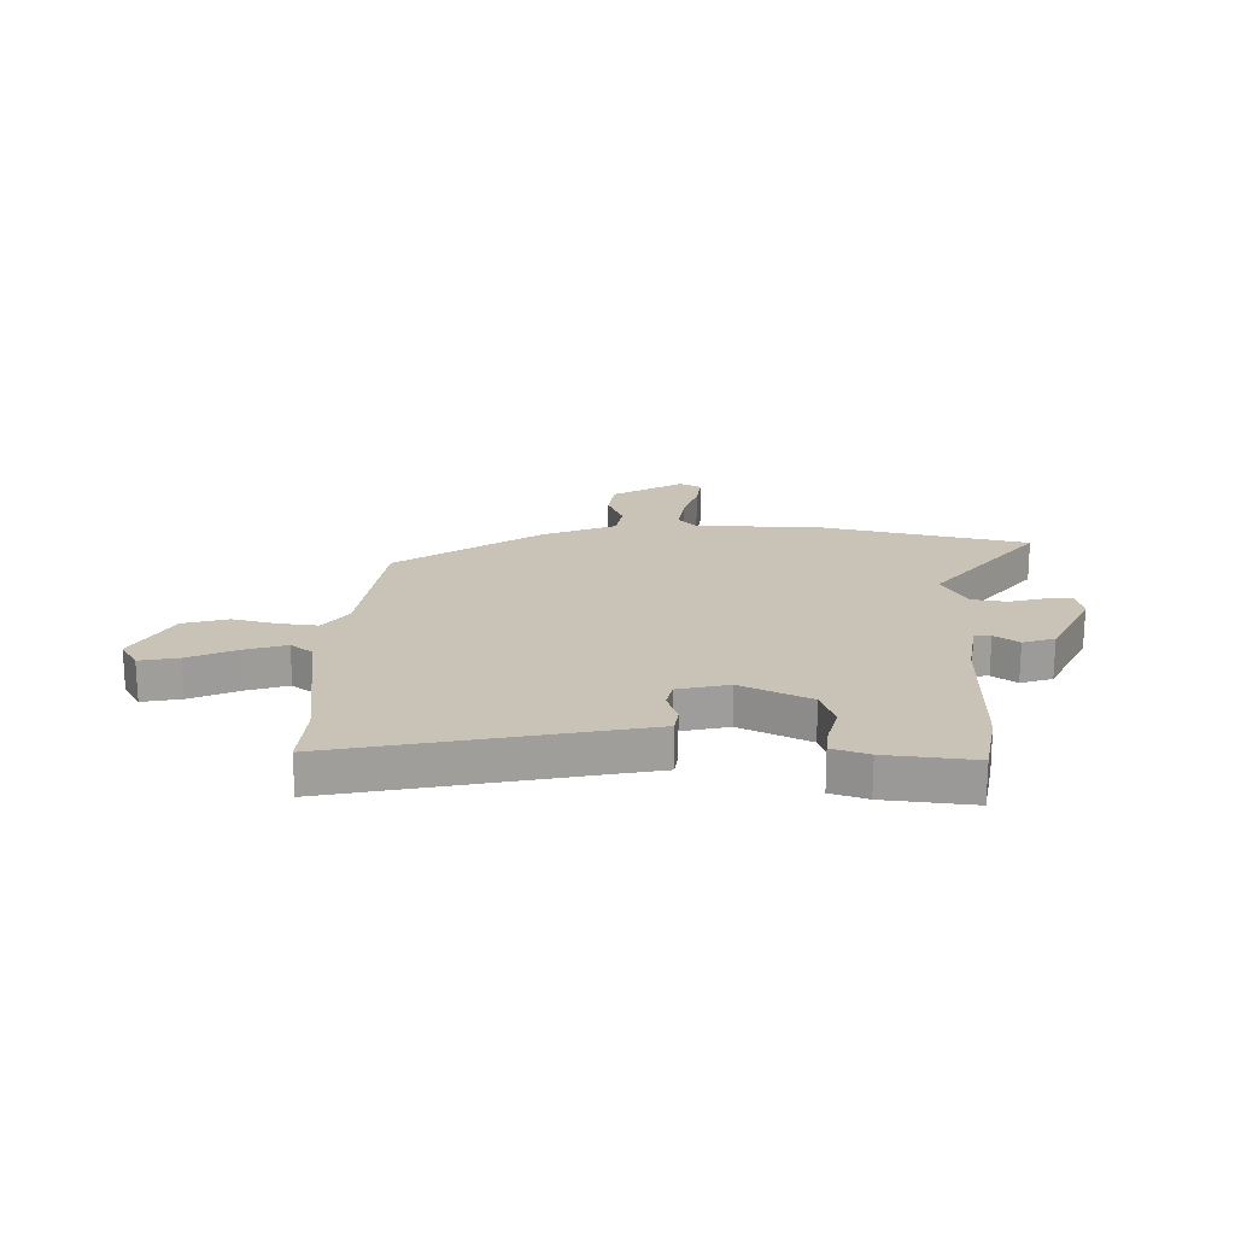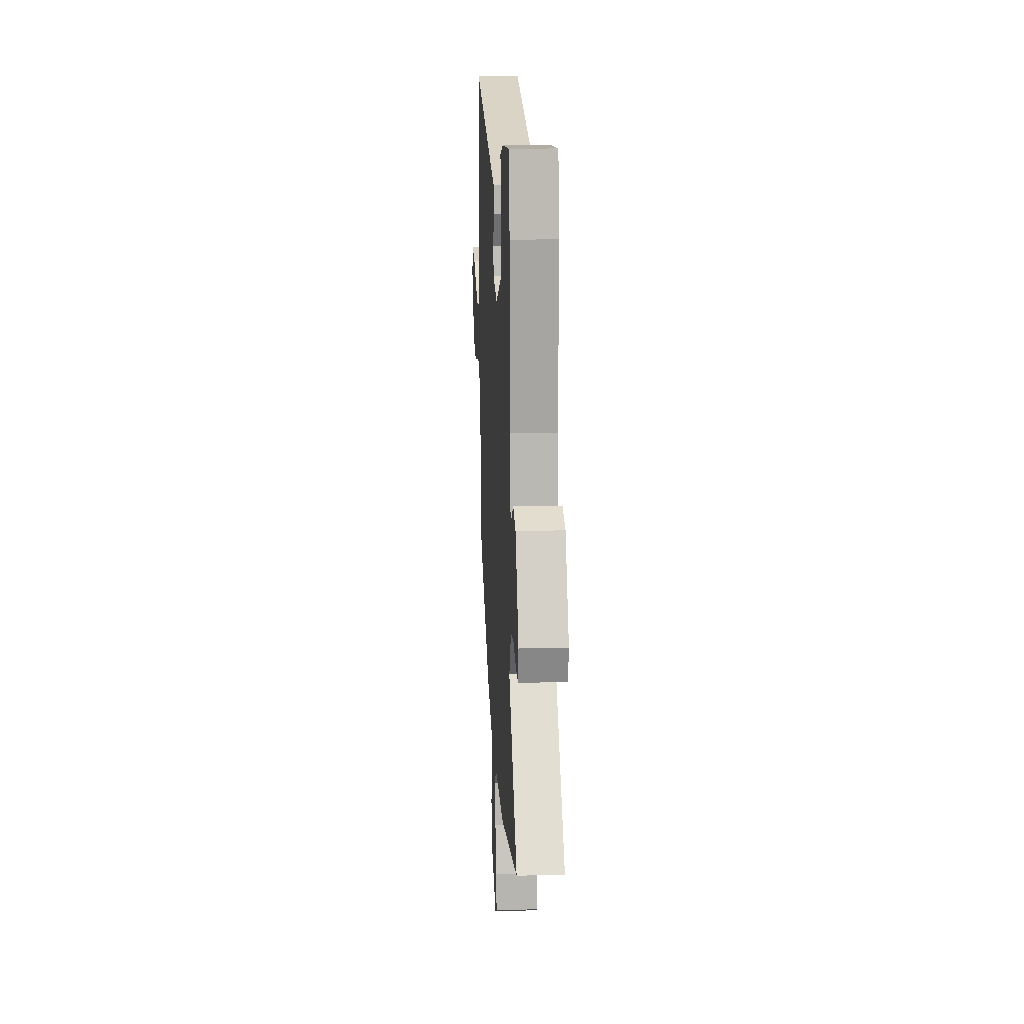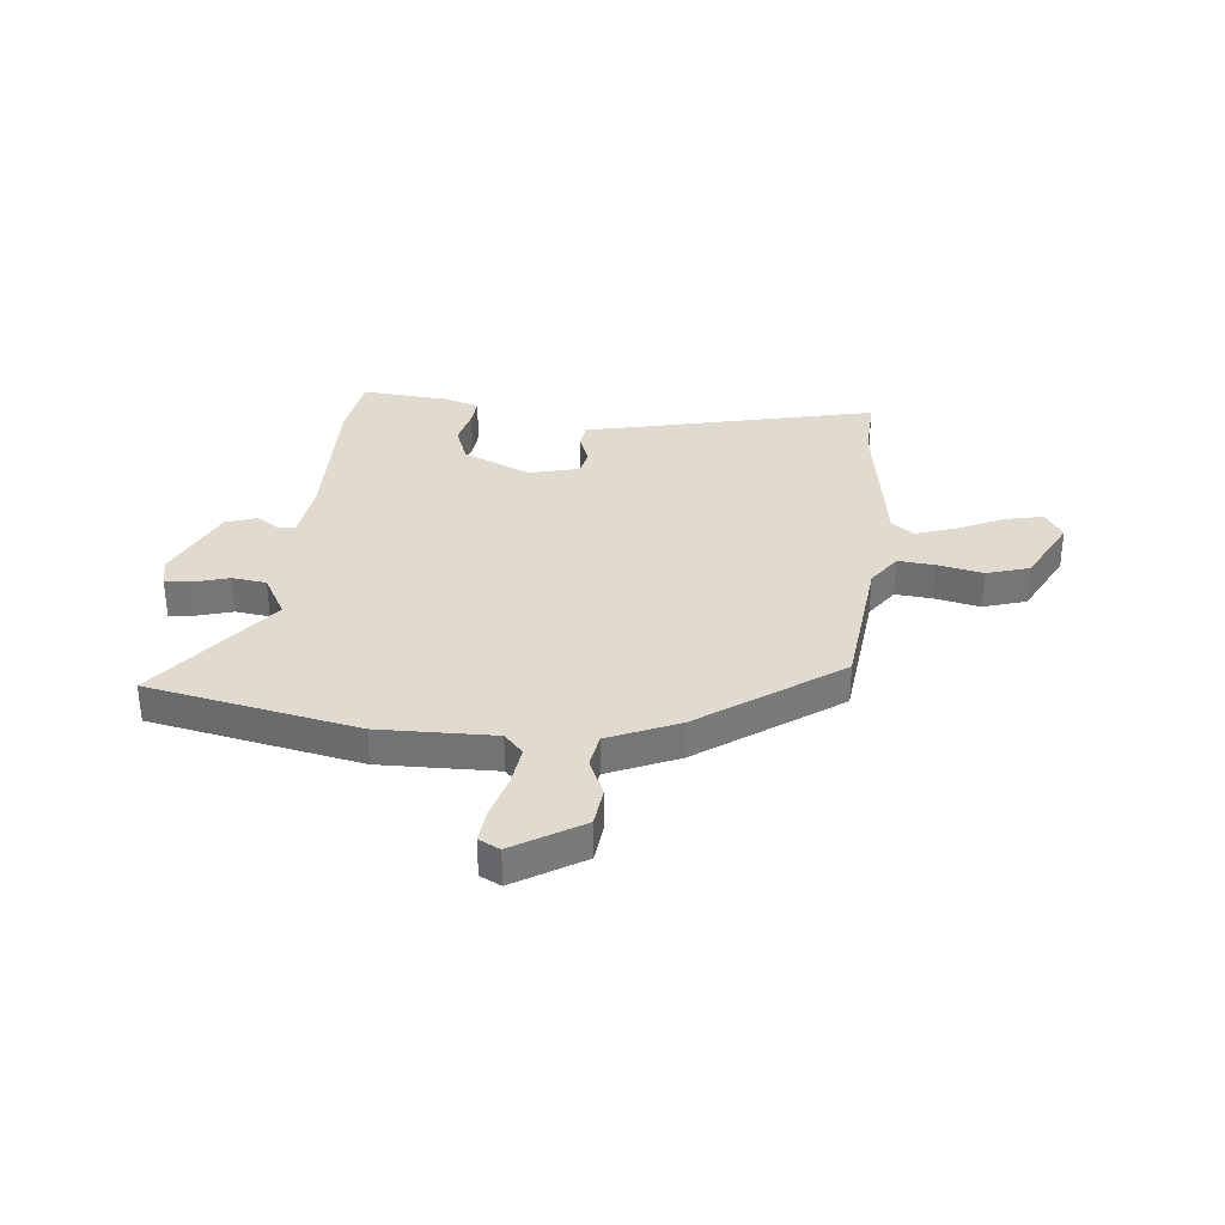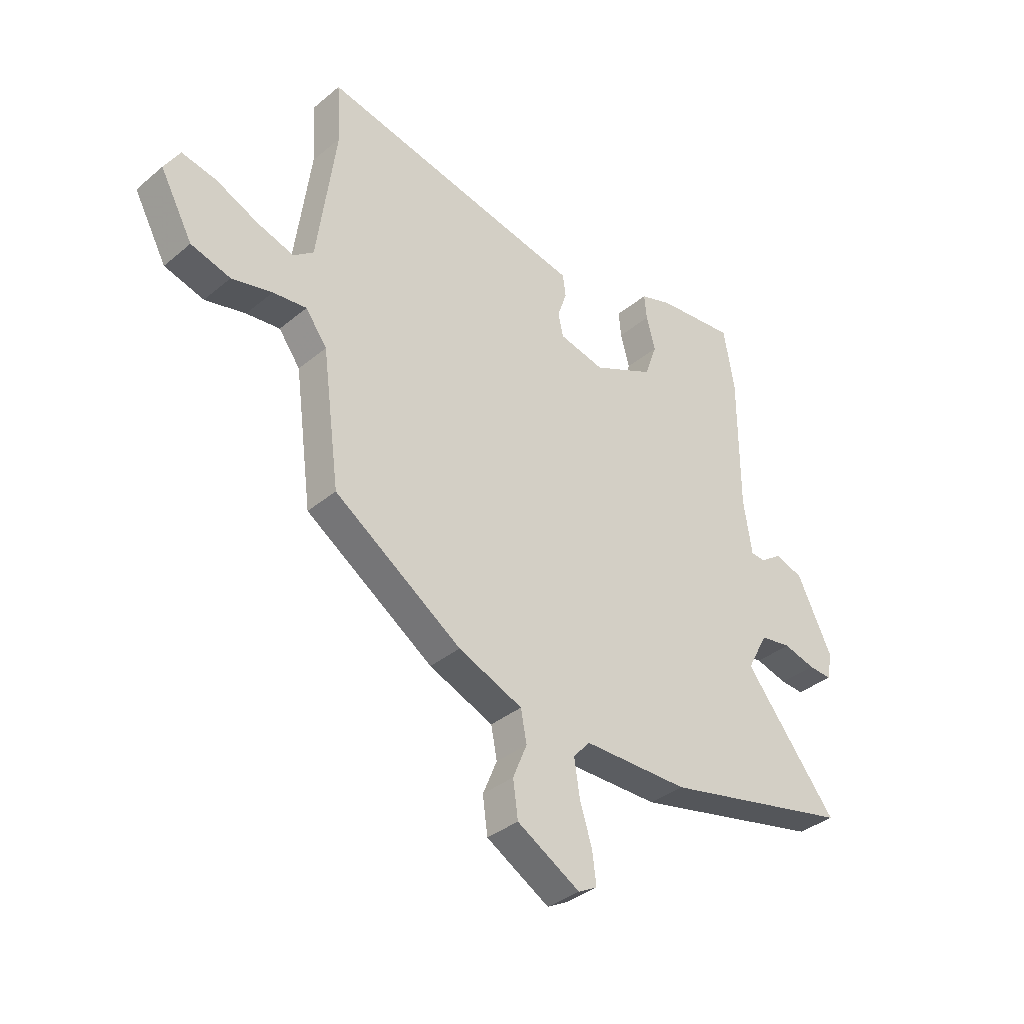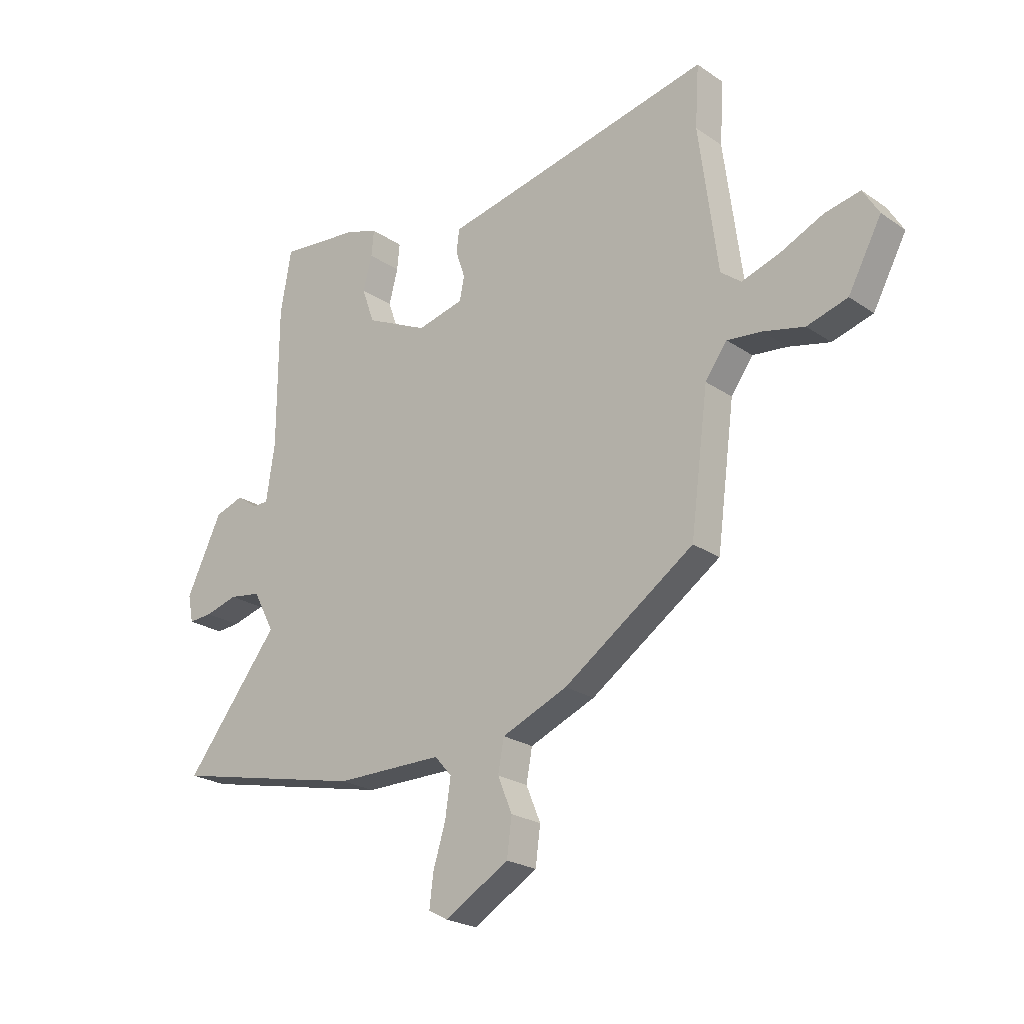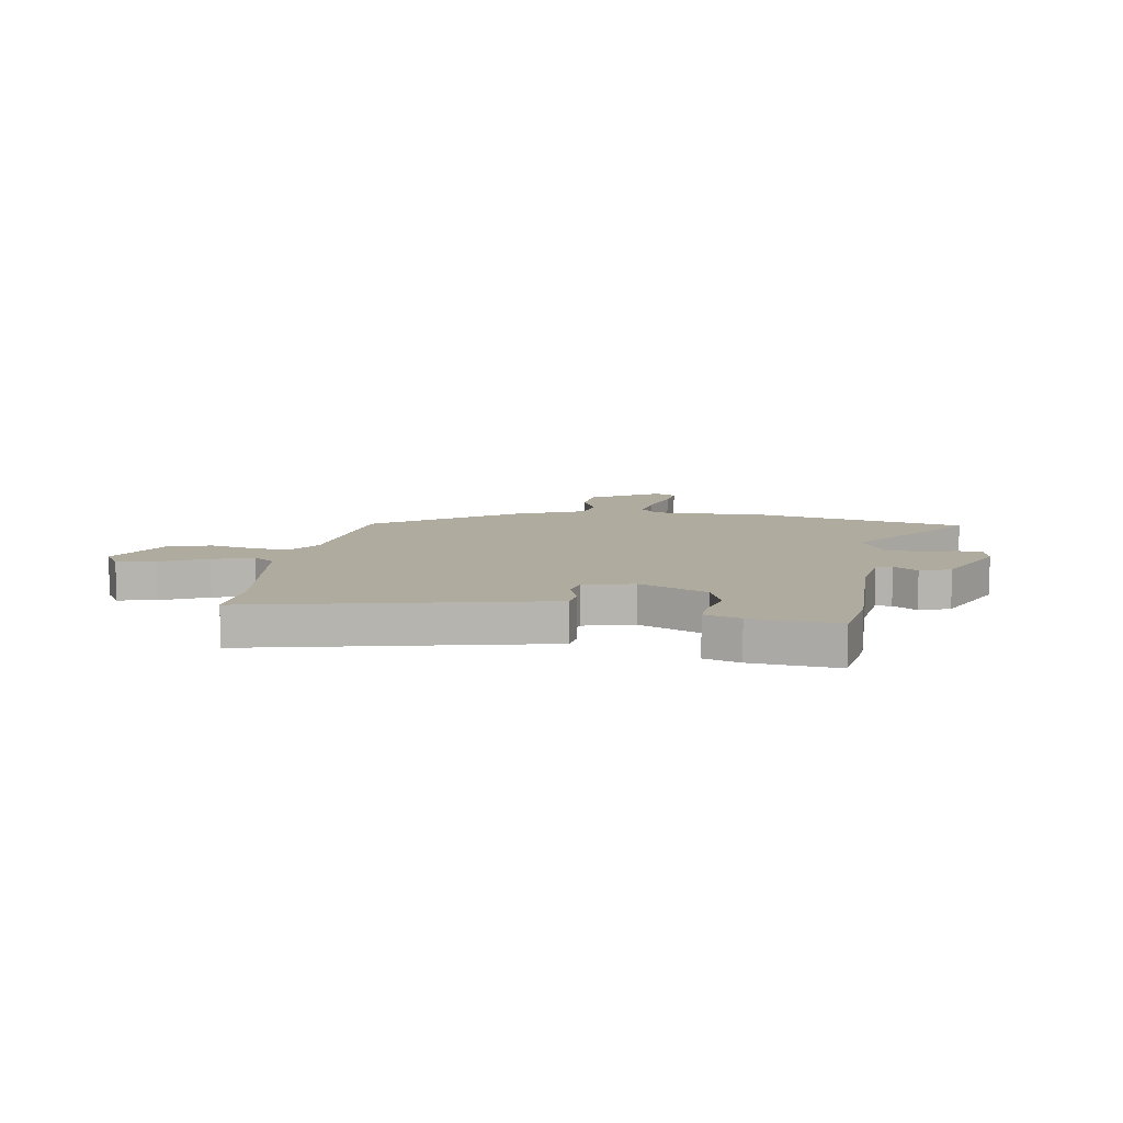
<metadata>
{"format":"obj","ext":"obj","renderer":"f3d","projection":"perspective","resolution":1024,"background":"white","views":[{"elev":19.5,"azim":1.3,"up":"+Y"},{"elev":16.6,"azim":86.8,"up":"+Z"},{"elev":33.5,"azim":-175.5,"up":"+Y"},{"elev":-36.2,"azim":-42.8,"up":"+Z"},{"elev":-23.2,"azim":-138.7,"up":"+Z"},{"elev":9.7,"azim":8.3,"up":"+Y"}]}
</metadata>
<code>
v -0.496 0.07 0.434
v -0.504 0.07 0.557
v -0.043 0.07 0.462
v 0.043 0.07 0.445
v 0.049 0.07 0.399
v 0.03 0.07 0.343
v 0.04 0.07 0.296
v 0.134 0.07 0.274
v 0.26 0.07 0.334
v 0.285 0.07 0.405
v 0.267 0.07 0.473
v 0.262 0.07 0.525
v 0.328 0.07 0.547
v 0.489 0.07 0.564
v 0.511 0.07 0.439
v 0.512 0.07 0.157
v 0.529 0.07 0.045
v 0.559 0.07 0.043
v 0.603 0.07 0.074
v 0.661 0.07 0.055
v 0.733 0.07 -0.093
v 0.722 0.07 -0.148
v 0.674 0.07 -0.145
v 0.608 0.07 -0.127
v 0.544 0.07 -0.137
v 0.501 0.07 -0.218
v 0.691 0.07 -0.457
v 0.301 0.07 -0.545
v 0.084 0.07 -0.546
v 0.05 0.07 -0.585
v 0.061 0.07 -0.659
v 0.086 0.07 -0.74
v 0.094 0.07 -0.804
v 0.055 0.07 -0.825
v -0.074 0.07 -0.75
v -0.084 0.07 -0.676
v -0.055 0.07 -0.606
v -0.067 0.07 -0.542
v -0.199 0.07 -0.488
v -0.461 0.07 -0.312
v -0.497 0.07 -0.041
v -0.541 0.07 0.019
v -0.61 0.07 0.011
v -0.693 0.07 -0.009
v -0.774 0.07 0.014
v -0.841 0.07 0.137
v -0.809 0.07 0.19
v -0.738 0.07 0.176
v -0.651 0.07 0.137
v -0.575 0.07 0.113
v -0.534 0.07 0.145
v -0.496 0 0.434
v -0.504 0 0.557
v -0.043 0 0.462
v 0.043 0 0.445
v 0.049 0 0.399
v 0.03 0 0.343
v 0.04 0 0.296
v 0.134 0 0.274
v 0.26 0 0.334
v 0.285 0 0.405
v 0.267 0 0.473
v 0.262 0 0.525
v 0.328 0 0.547
v 0.489 0 0.564
v 0.511 0 0.439
v 0.512 0 0.157
v 0.529 0 0.045
v 0.559 0 0.043
v 0.603 0 0.074
v 0.661 0 0.055
v 0.733 0 -0.093
v 0.722 0 -0.148
v 0.674 0 -0.145
v 0.608 0 -0.127
v 0.544 0 -0.137
v 0.501 0 -0.218
v 0.691 0 -0.457
v 0.301 0 -0.545
v 0.084 0 -0.546
v 0.05 0 -0.585
v 0.061 0 -0.659
v 0.086 0 -0.74
v 0.094 0 -0.804
v 0.055 0 -0.825
v -0.074 0 -0.75
v -0.084 0 -0.676
v -0.055 0 -0.606
v -0.067 0 -0.542
v -0.199 0 -0.488
v -0.461 0 -0.312
v -0.497 0 -0.041
v -0.541 0 0.019
v -0.61 0 0.011
v -0.693 0 -0.009
v -0.774 0 0.014
v -0.841 0 0.137
v -0.809 0 0.19
v -0.738 0 0.176
v -0.651 0 0.137
v -0.575 0 0.113
v -0.534 0 0.145
f 47 48 49
f 46 47 49
f 45 46 49
f 44 45 49
f 43 44 49
f 42 43 49 50
f 41 42 50 51
f 38 39 40 41
f 35 36 37
f 34 35 37
f 33 34 37
f 32 33 37
f 31 32 37
f 30 31 37 38
f 41 51 1
f 38 41 1
f 30 38 1
f 29 30 1
f 22 23 24
f 21 22 24
f 20 21 24
f 19 20 24
f 18 19 24
f 17 18 24 25
f 16 17 25 26
f 15 16 26
f 14 15 26
f 13 14 26
f 12 13 26
f 11 12 26
f 10 11 26
f 3 4 5 6
f 3 6 7
f 2 3 7
f 1 2 7
f 29 1 7
f 28 29 7
f 27 28 7
f 26 27 7
f 26 7 8
f 26 8 9
f 9 10 26
f 100 99 98
f 100 98 97
f 100 97 96
f 100 96 95
f 100 95 94
f 101 100 94 93
f 102 101 93 92
f 92 91 90 89
f 88 87 86
f 88 86 85
f 88 85 84
f 88 84 83
f 88 83 82
f 89 88 82 81
f 52 102 92
f 52 92 89
f 52 89 81
f 52 81 80
f 75 74 73
f 75 73 72
f 75 72 71
f 75 71 70
f 75 70 69
f 76 75 69 68
f 77 76 68 67
f 77 67 66
f 77 66 65
f 77 65 64
f 77 64 63
f 77 63 62
f 77 62 61
f 57 56 55 54
f 58 57 54
f 58 54 53
f 58 53 52
f 58 52 80
f 58 80 79
f 58 79 78
f 58 78 77
f 59 58 77
f 60 59 77
f 77 61 60
f 1 52 53 2
f 2 53 54 3
f 3 54 55 4
f 4 55 56 5
f 5 56 57 6
f 6 57 58 7
f 7 58 59 8
f 8 59 60 9
f 9 60 61 10
f 10 61 62 11
f 11 62 63 12
f 12 63 64 13
f 13 64 65 14
f 14 65 66 15
f 15 66 67 16
f 16 67 68 17
f 17 68 69 18
f 18 69 70 19
f 19 70 71 20
f 20 71 72 21
f 21 72 73 22
f 22 73 74 23
f 23 74 75 24
f 24 75 76 25
f 25 76 77 26
f 26 77 78 27
f 27 78 79 28
f 28 79 80 29
f 29 80 81 30
f 30 81 82 31
f 31 82 83 32
f 32 83 84 33
f 33 84 85 34
f 34 85 86 35
f 35 86 87 36
f 36 87 88 37
f 37 88 89 38
f 38 89 90 39
f 39 90 91 40
f 40 91 92 41
f 41 92 93 42
f 42 93 94 43
f 43 94 95 44
f 44 95 96 45
f 45 96 97 46
f 46 97 98 47
f 47 98 99 48
f 48 99 100 49
f 49 100 101 50
f 50 101 102 51
f 51 102 52 1

</code>
